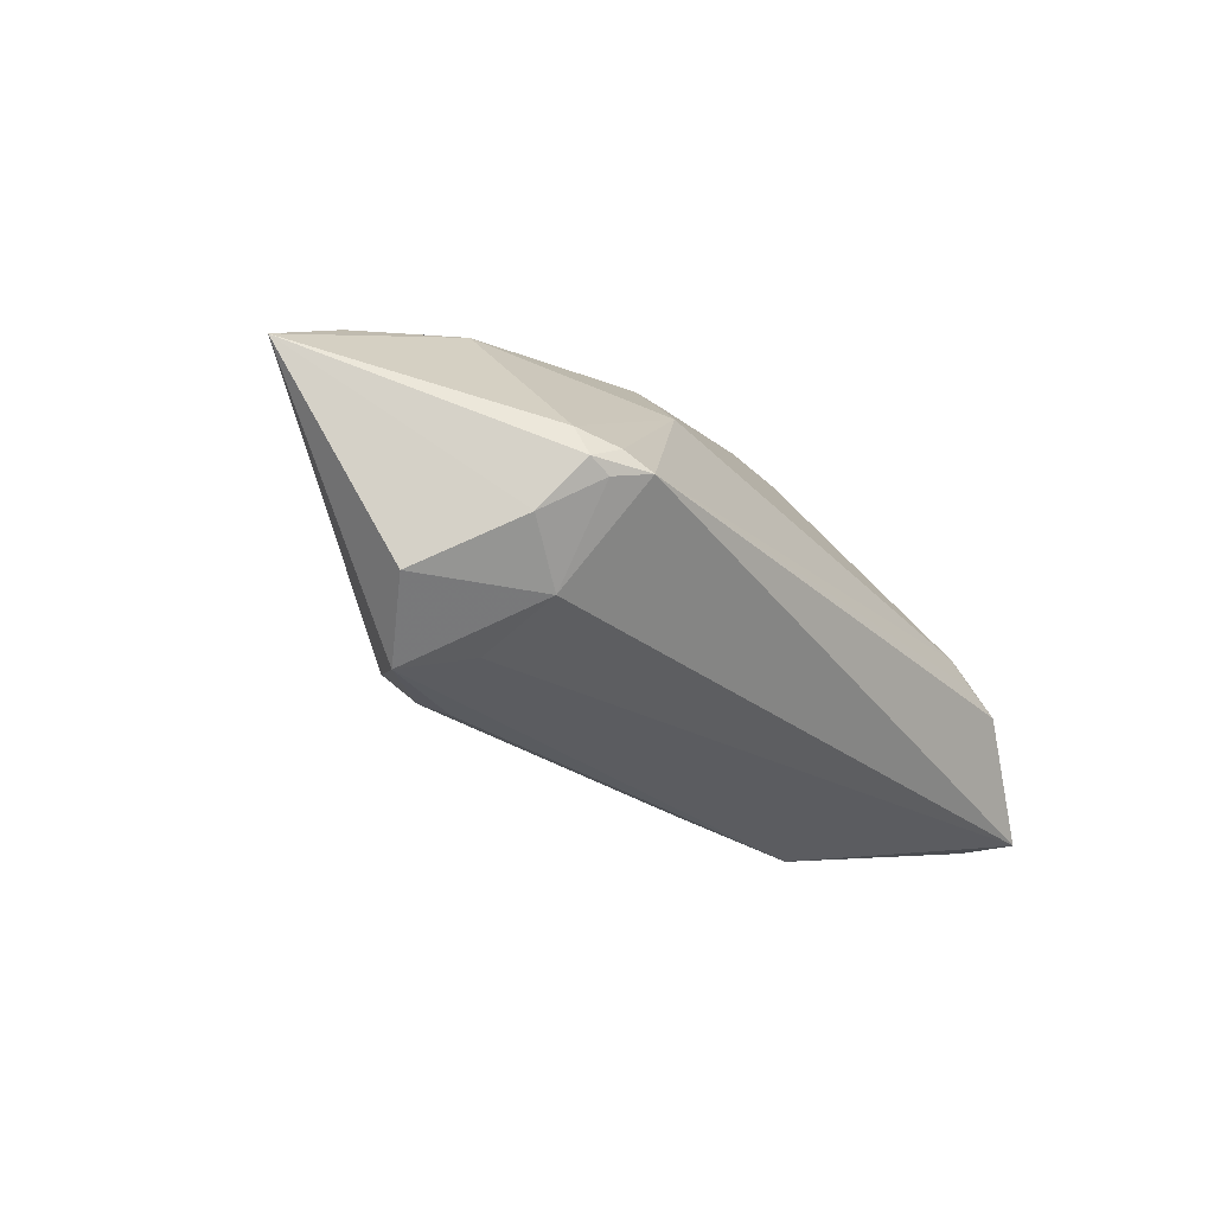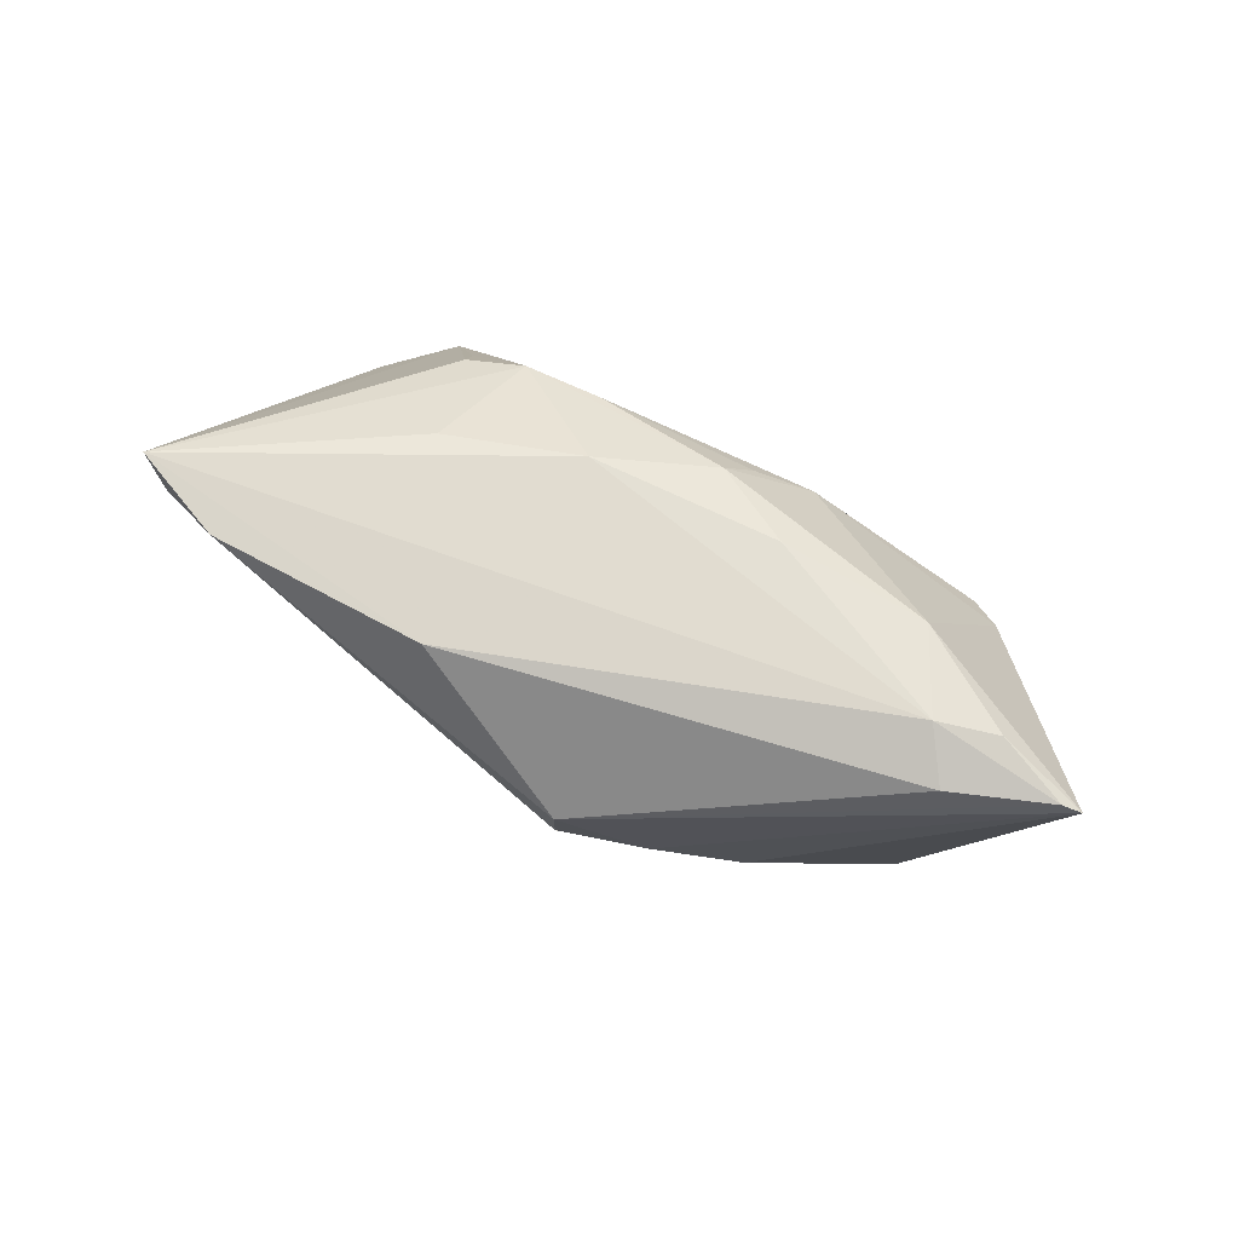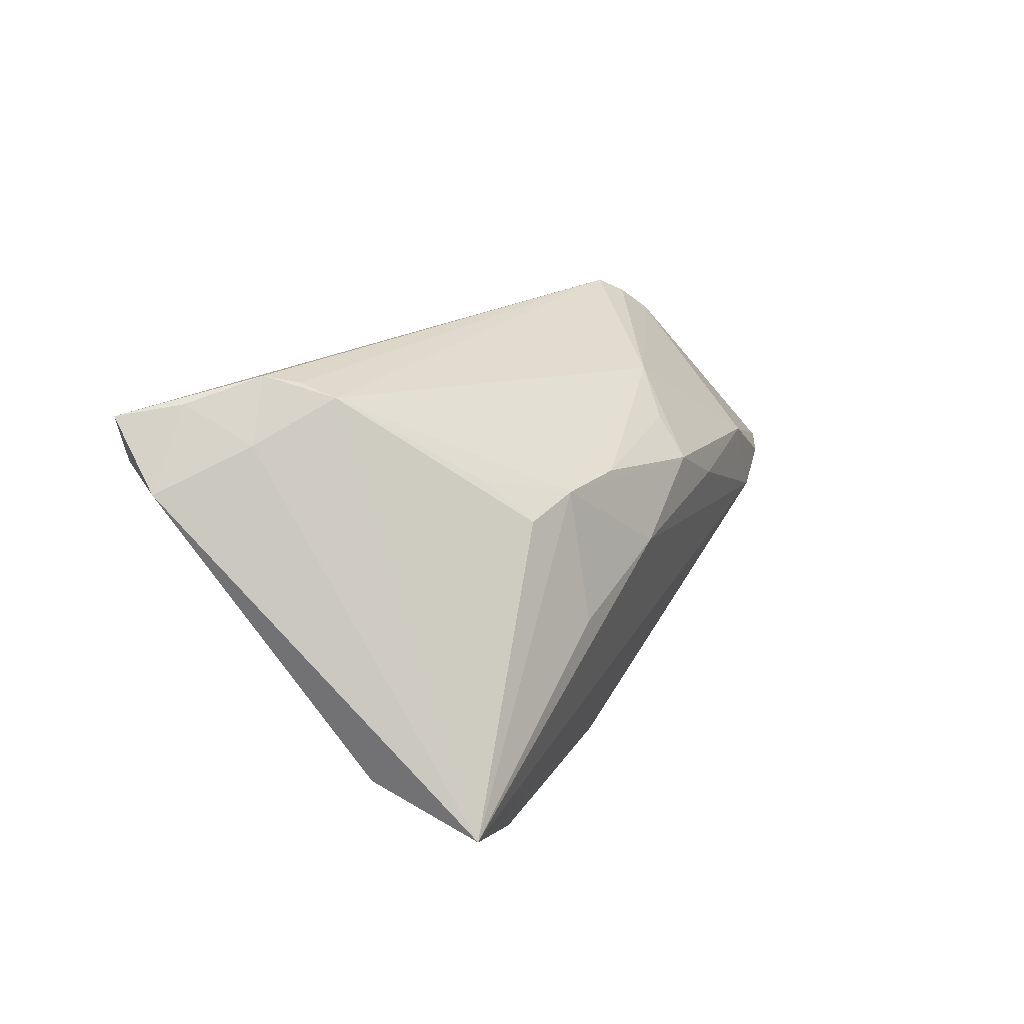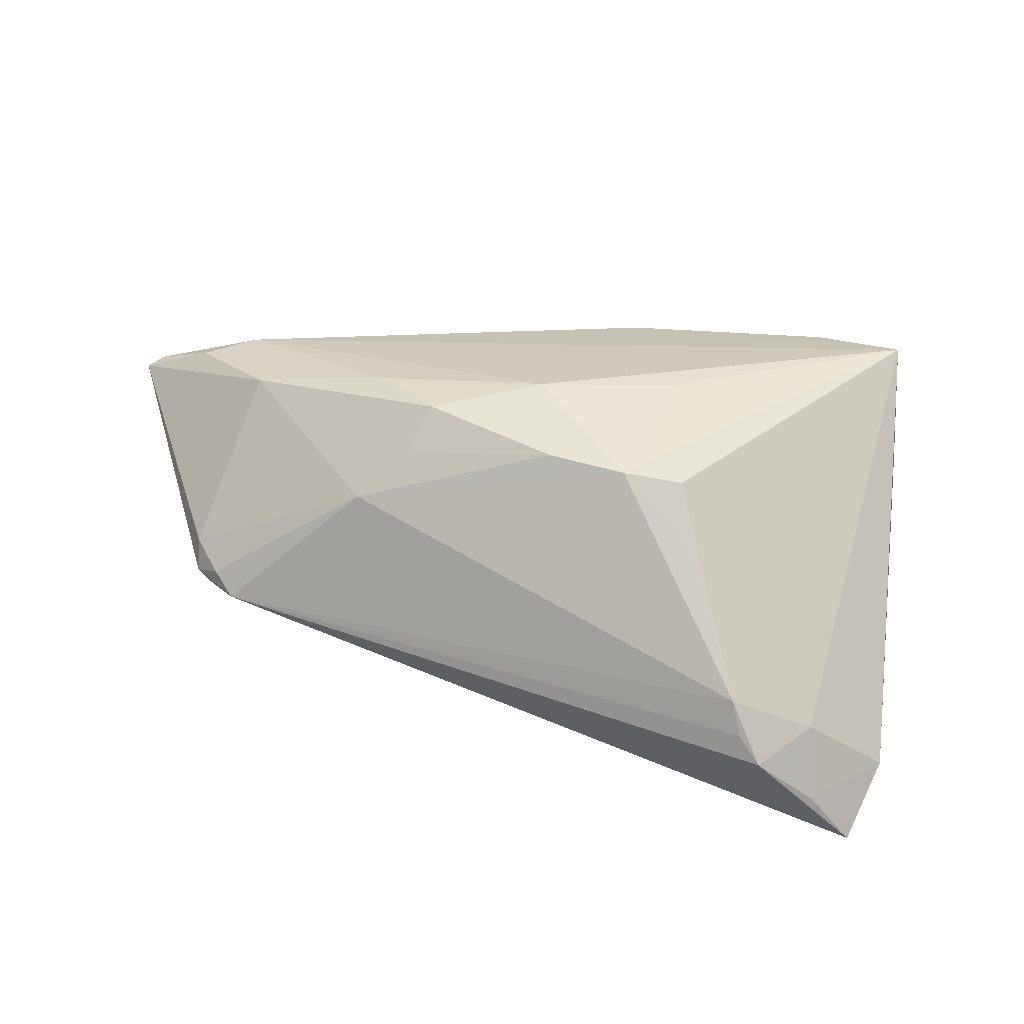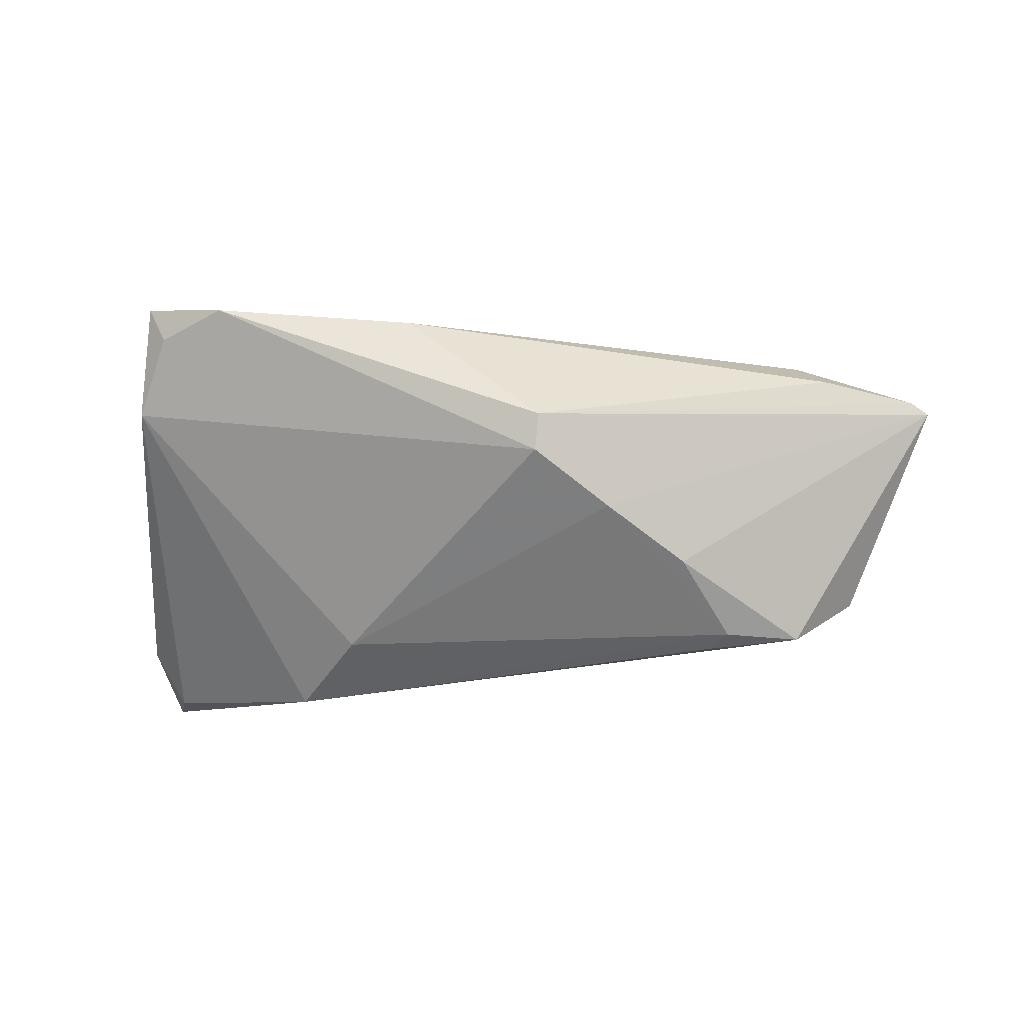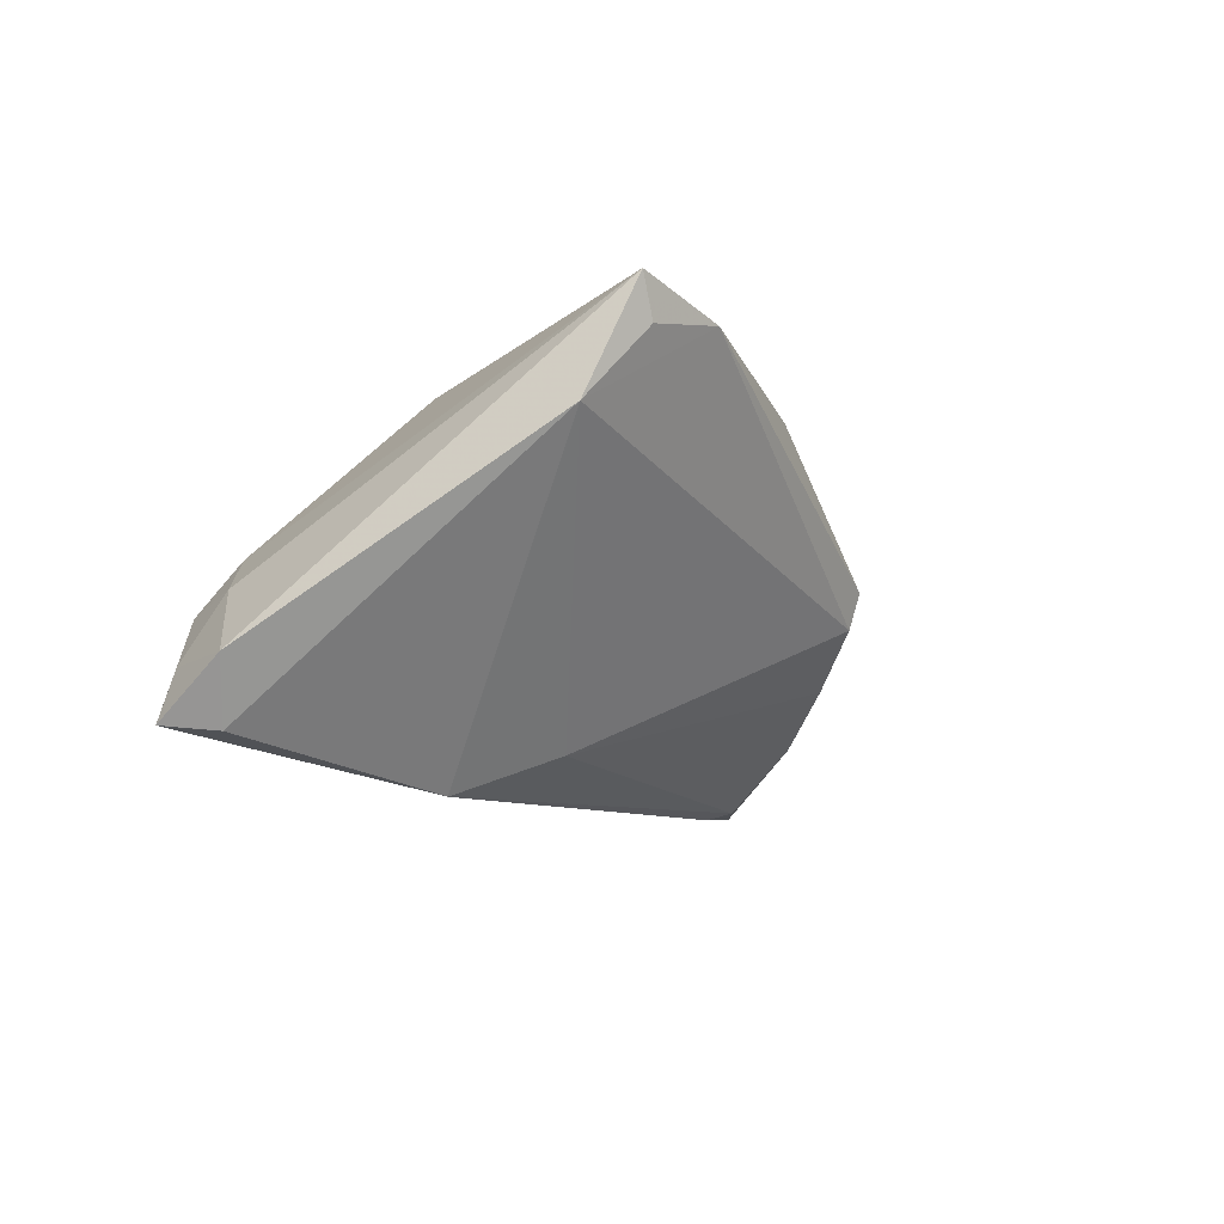
<metadata>
{"format":"obj","ext":"obj","renderer":"f3d","projection":"perspective","resolution":1024,"background":"white","views":[{"elev":-24.4,"azim":125.7,"up":"+Z"},{"elev":53.7,"azim":32.8,"up":"+Z"},{"elev":17.3,"azim":-57.8,"up":"+Y"},{"elev":39.1,"azim":-157.4,"up":"+Z"},{"elev":-22.4,"azim":11.9,"up":"+Z"},{"elev":-10.4,"azim":-65.7,"up":"+Z"}]}
</metadata>
<code>
v 0.02067 0.002996 0.02001
v 0.03475 0.005146 -0.01953
v -0.04847 0.01507 -0.01965
v -0.03508 0.02226 -5.358e-05
v 0.03745 0.004754 0.01621
v 0.01268 -0.02827 0.0008634
v -0.001111 -0.0001323 0.02284
v 0.05987 -0.002224 0.00813
v -0.04624 0.02219 -0.01281
v 0.05789 -0.003342 0.009458
v -0.03671 0.02392 -0.00381
v 0.03471 0.01445 -0.01514
v 0.03931 0.02191 -0.003961
v 0.01199 -0.02718 -0.00343
v 0.03573 0.02322 -0.00213
v -0.017 -0.005814 -0.01962
v 0.04147 0.01686 -0.009407
v -0.006082 0.009687 0.01988
v -0.01635 -0.006147 0.02284
v -0.05101 0.02097 -0.0191
v -0.0524 0.01306 -0.01271
v 0.04094 -0.001034 -0.02138
v 0.01091 0.007519 0.0211
v 0.001921 0.009819 0.0194
v 0.01989 -0.02088 -0.009019
v -0.03965 0.02493 -0.006709
v -0.0433 -0.01969 0.009979
v 0.02815 -0.01388 -0.01445
v 0.03681 0.02243 -0.005362
v 0.01723 0.017 0.0116
v -0.004724 -0.02592 0.01653
v -0.02239 0.007192 0.01863
v 0.04986 -0.001636 0.0133
v -0.01559 0.009283 0.01967
v 0.03249 -0.004877 -0.02136
v -0.04088 -0.025 0.02284
v 0.04778 0.005573 -0.01501
v -0.02606 0.003029 -0.02432
v 0.03268 0.02493 -0.004122
v 0.03977 0.02019 -0.0003863
v 0.04702 -0.009317 0.0108
v -0.025 0.01204 0.01333
v 0.04331 -0.004999 0.0151
v -0.03859 -0.02507 0.01809
v -0.04404 0.01793 -0.004993
v 0.01213 0.0121 0.01682
v 0.02991 -0.002546 -0.02233
v -0.02978 -0.02831 0.01991
f 3 20 38
f 27 3 38
f 27 44 36
f 39 12 20
f 48 31 36
f 36 44 48
f 48 27 14
f 44 27 48
f 6 48 14
f 31 48 6
f 1 7 43
f 36 31 43
f 43 7 36
f 20 3 21
f 3 27 21
f 21 27 36
f 26 39 20
f 42 32 34
f 34 32 36
f 31 6 41
f 41 43 31
f 38 20 2
f 2 22 38
f 20 12 2
f 12 22 2
f 45 21 36
f 18 46 30
f 30 34 18
f 12 39 29
f 29 17 12
f 37 22 12
f 12 17 37
f 8 22 37
f 37 17 8
f 23 30 46
f 23 7 1
f 18 34 23
f 23 34 7
f 39 26 11
f 36 7 19
f 19 34 36
f 7 34 19
f 43 41 10
f 10 6 8
f 10 41 6
f 38 35 16
f 16 27 38
f 14 27 16
f 38 22 47
f 47 35 38
f 22 35 47
f 28 35 22
f 28 22 8
f 9 26 20
f 9 45 26
f 20 21 9
f 21 45 9
f 36 32 4
f 4 45 36
f 4 32 42
f 26 45 4
f 4 11 26
f 42 34 4
f 34 30 4
f 4 30 39
f 39 11 4
f 24 46 18
f 18 23 24
f 24 23 46
f 30 23 5
f 8 40 5
f 5 40 30
f 5 23 1
f 1 43 5
f 8 6 25
f 25 28 8
f 25 6 14
f 14 16 25
f 25 16 35
f 35 28 25
f 39 30 15
f 30 40 15
f 33 10 8
f 8 5 33
f 43 10 33
f 33 5 43
f 13 15 40
f 17 29 13
f 13 29 39
f 39 15 13
f 8 17 13
f 13 40 8

</code>
